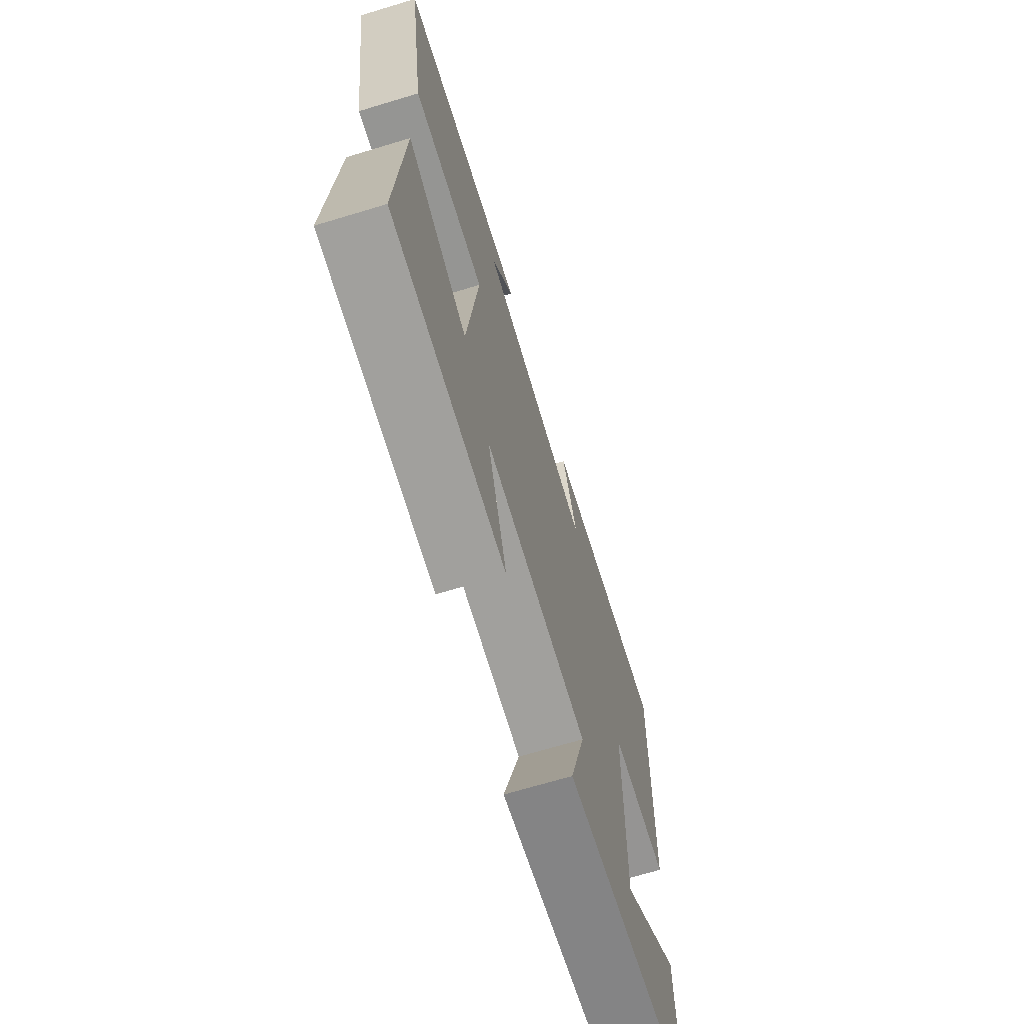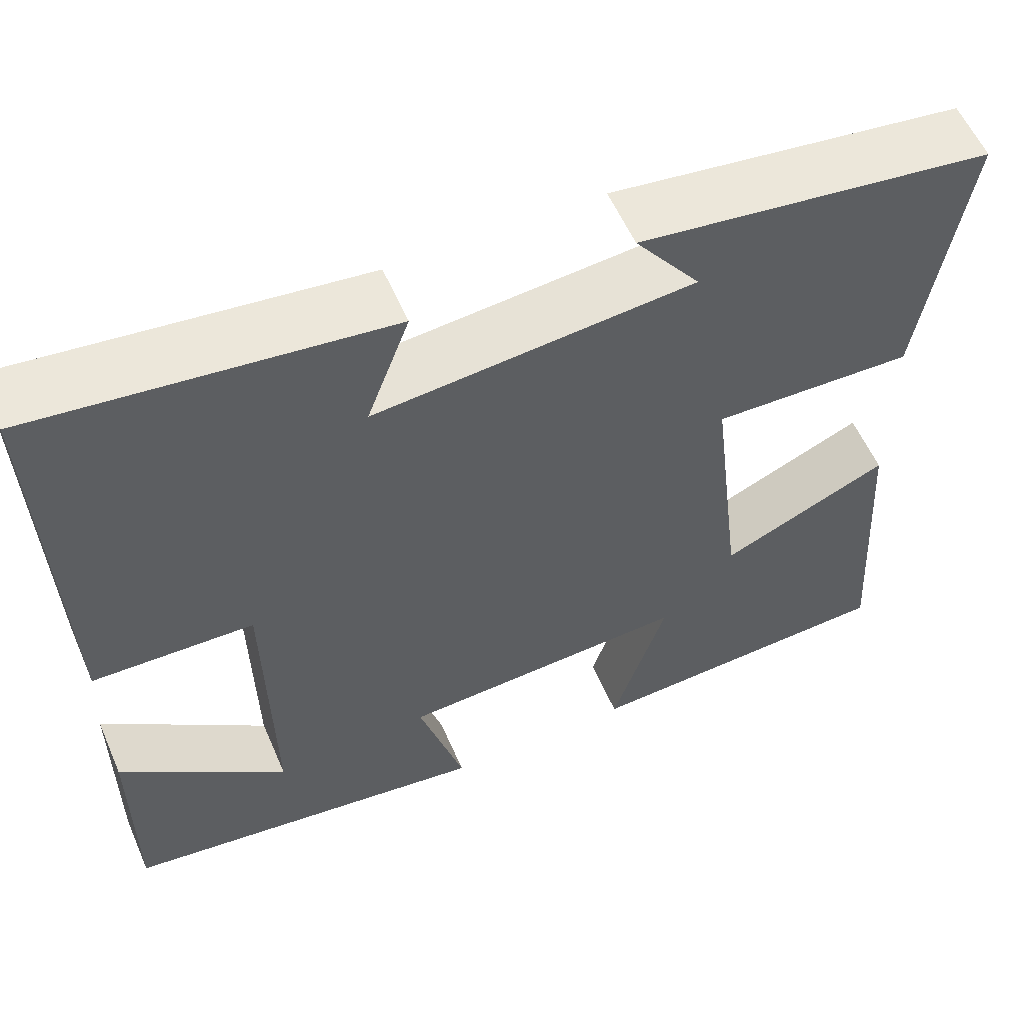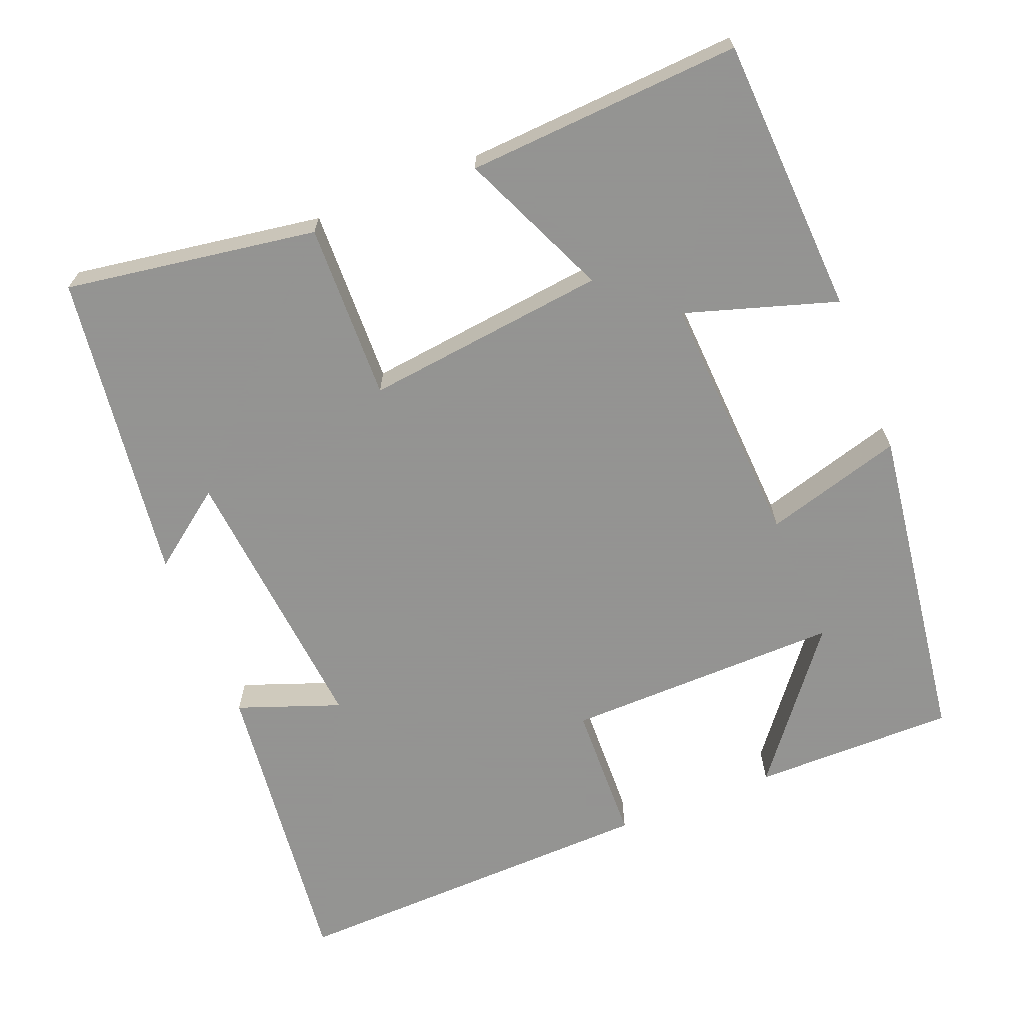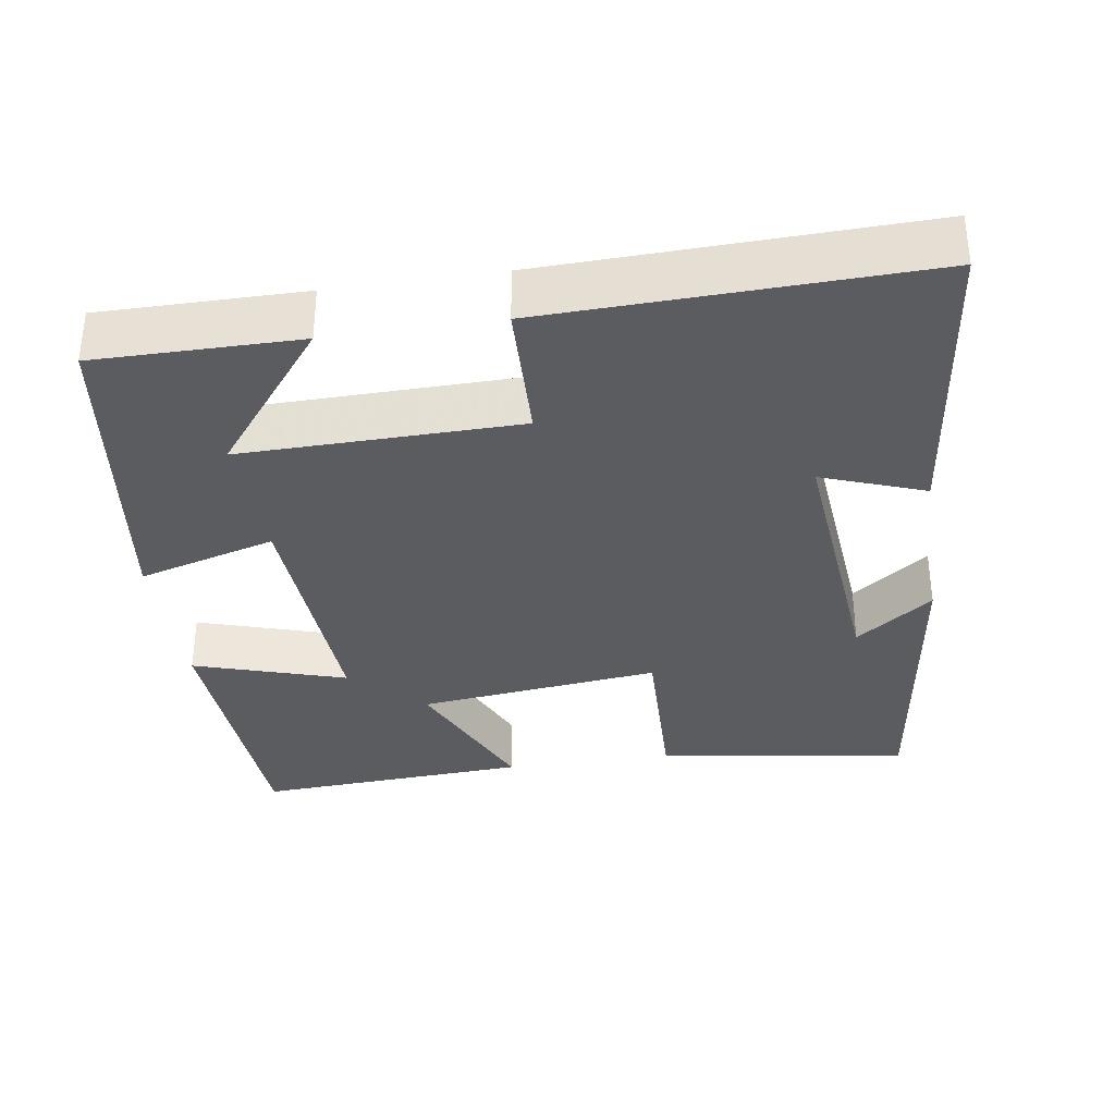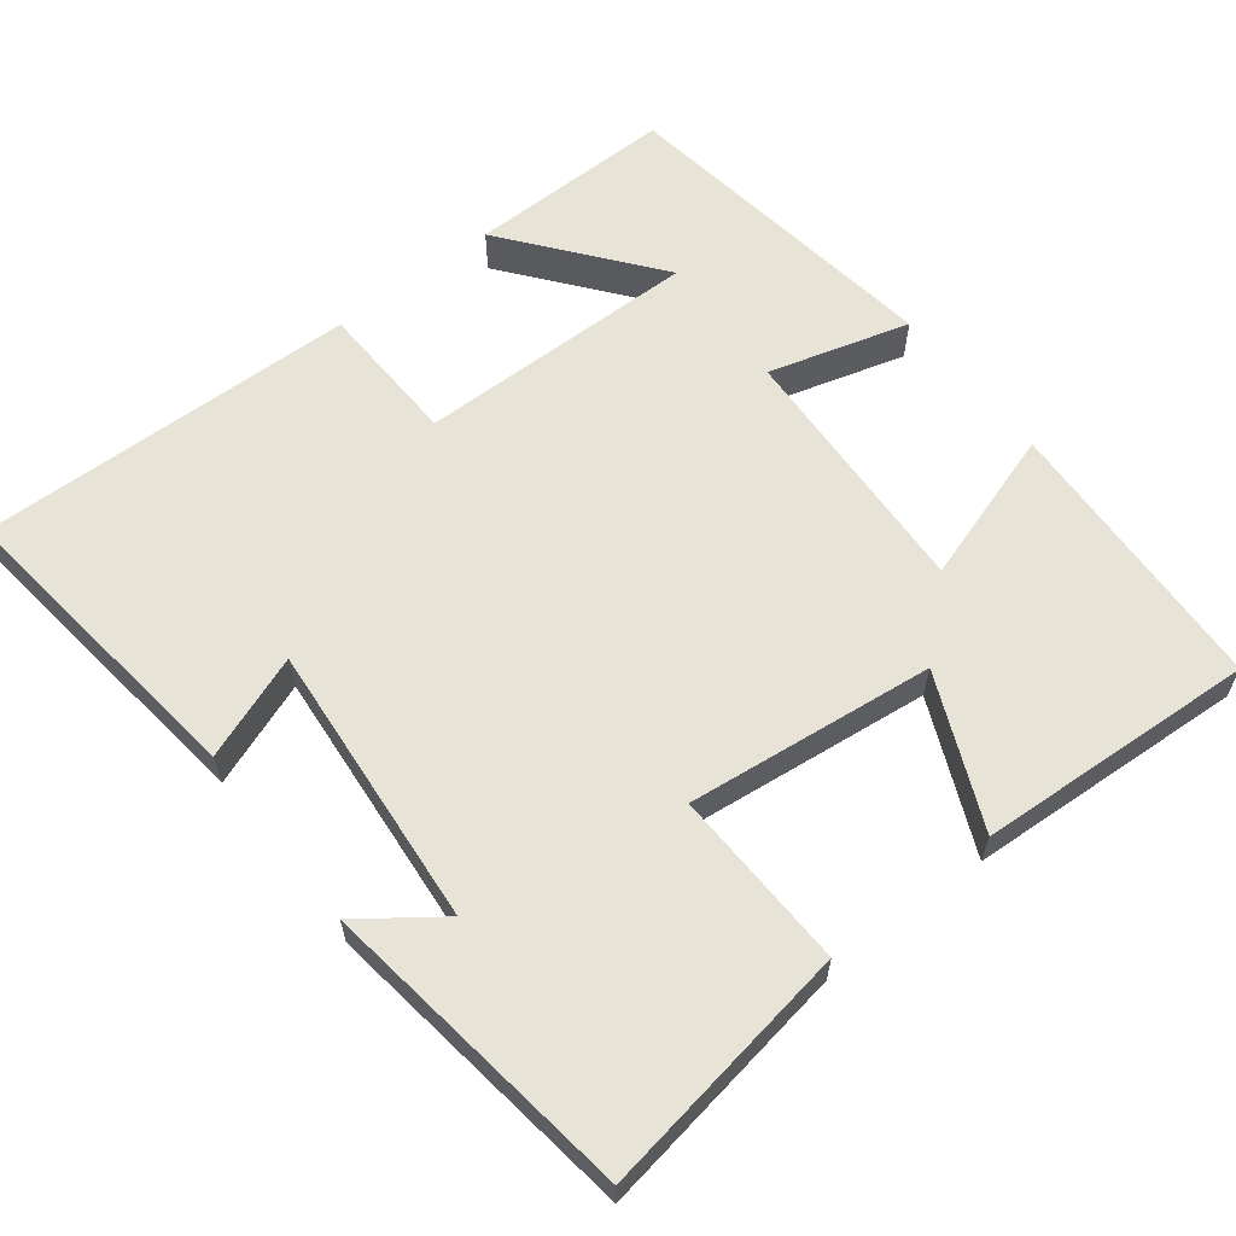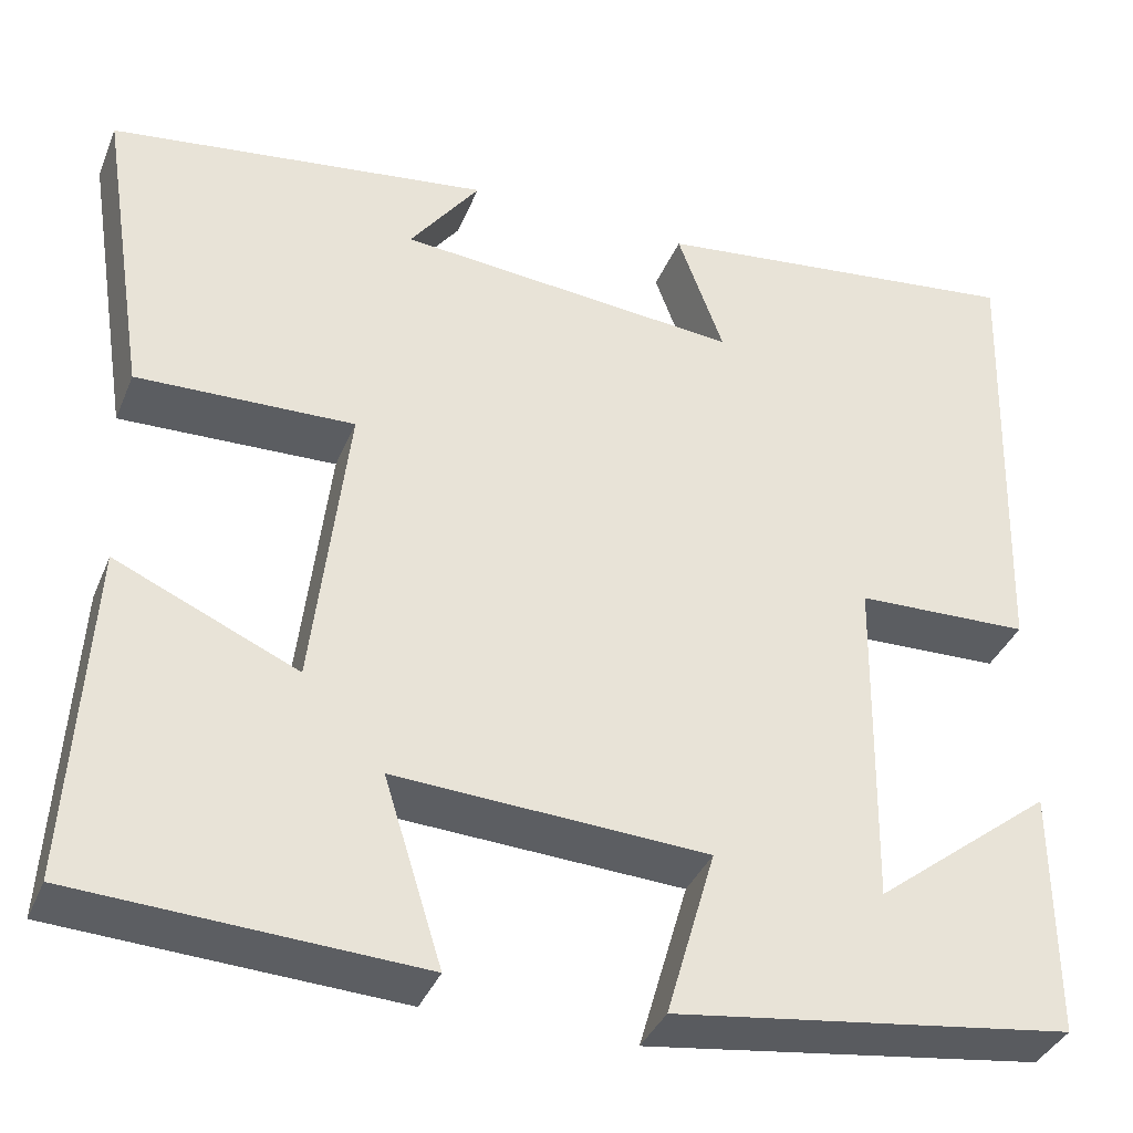
<metadata>
{"format":"obj","ext":"obj","renderer":"f3d","projection":"perspective","resolution":1024,"background":"white","views":[{"elev":-68.9,"azim":106.8,"up":"+Z"},{"elev":57.4,"azim":-23.4,"up":"+Z"},{"elev":-66.9,"azim":111.8,"up":"+Y"},{"elev":-34.1,"azim":-81.4,"up":"+Y"},{"elev":61.6,"azim":51.9,"up":"+Y"},{"elev":-37.0,"azim":159.3,"up":"+Z"}]}
</metadata>
<code>
v -0.515 0.07 0.548
v -0.107 0.07 0.5
v -0.157 0.07 0.364
v 0.215 0.07 0.398
v 0.139 0.07 0.5
v 0.552 0.07 0.445
v 0.5 0.07 0.111
v 0.265 0.07 0.118
v 0.303 0.07 -0.204
v 0.5 0.07 -0.117
v 0.522 0.07 -0.481
v 0.153 0.07 -0.5
v 0.216 0.07 -0.299
v -0.122 0.07 -0.317
v -0.069 0.07 -0.5
v -0.501 0.07 -0.44
v -0.5 0.07 -0.171
v -0.306 0.07 -0.323
v -0.312 0.07 0.045
v -0.5 0.07 0.051
v -0.515 0 0.548
v -0.107 0 0.5
v -0.157 0 0.364
v 0.215 0 0.398
v 0.139 0 0.5
v 0.552 0 0.445
v 0.5 0 0.111
v 0.265 0 0.118
v 0.303 0 -0.204
v 0.5 0 -0.117
v 0.522 0 -0.481
v 0.153 0 -0.5
v 0.216 0 -0.299
v -0.122 0 -0.317
v -0.069 0 -0.5
v -0.501 0 -0.44
v -0.5 0 -0.171
v -0.306 0 -0.323
v -0.312 0 0.045
v -0.5 0 0.051
f 1 2 3
f 20 1 3
f 19 20 3
f 18 19 3 4
f 16 17 18
f 14 15 16 18
f 13 14 18 4
f 11 12 13
f 10 11 13
f 9 10 13
f 8 9 13 4
f 7 8 4
f 4 5 6 7
f 23 22 21
f 23 21 40
f 23 40 39
f 24 23 39 38
f 38 37 36
f 38 36 35 34
f 24 38 34 33
f 33 32 31
f 33 31 30
f 33 30 29
f 24 33 29 28
f 24 28 27
f 27 26 25 24
f 1 21 22 2
f 2 22 23 3
f 3 23 24 4
f 4 24 25 5
f 5 25 26 6
f 6 26 27 7
f 7 27 28 8
f 8 28 29 9
f 9 29 30 10
f 10 30 31 11
f 11 31 32 12
f 12 32 33 13
f 13 33 34 14
f 14 34 35 15
f 15 35 36 16
f 16 36 37 17
f 17 37 38 18
f 18 38 39 19
f 19 39 40 20
f 20 40 21 1

</code>
